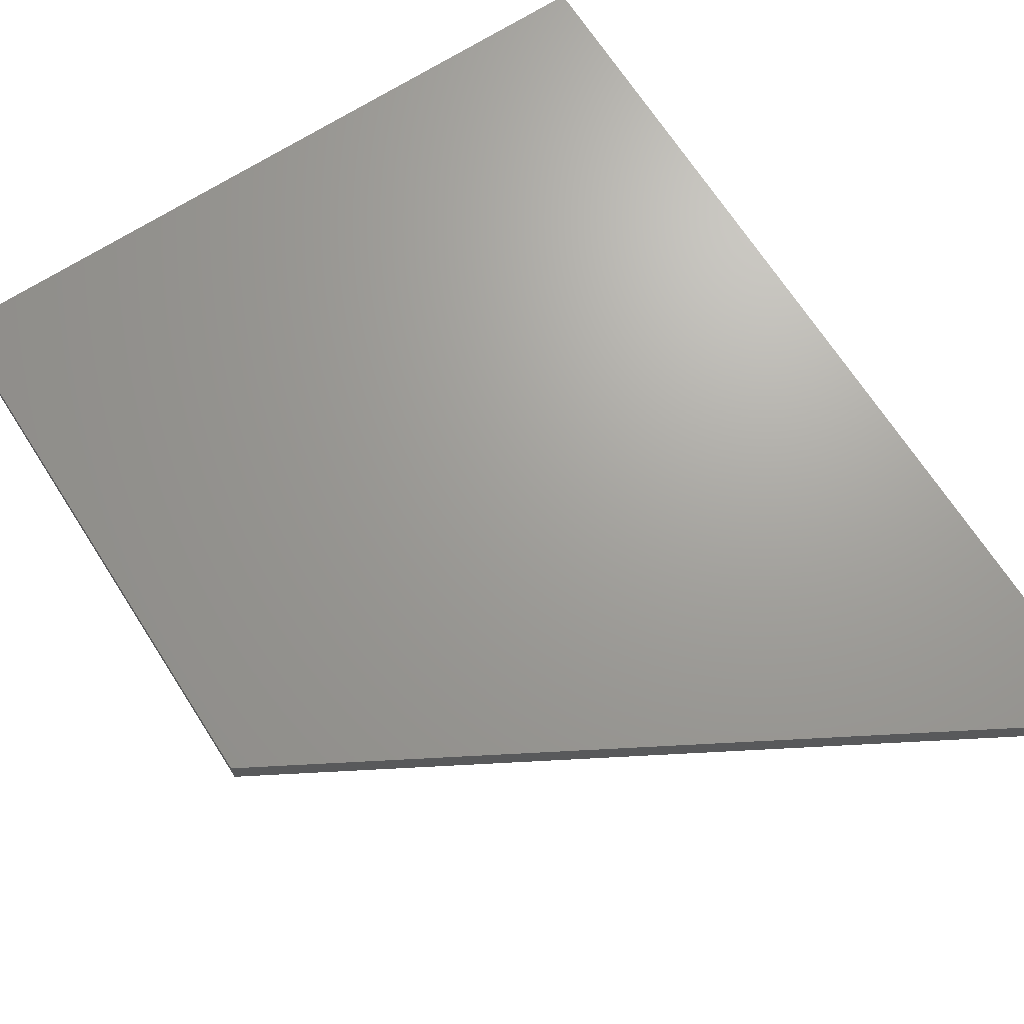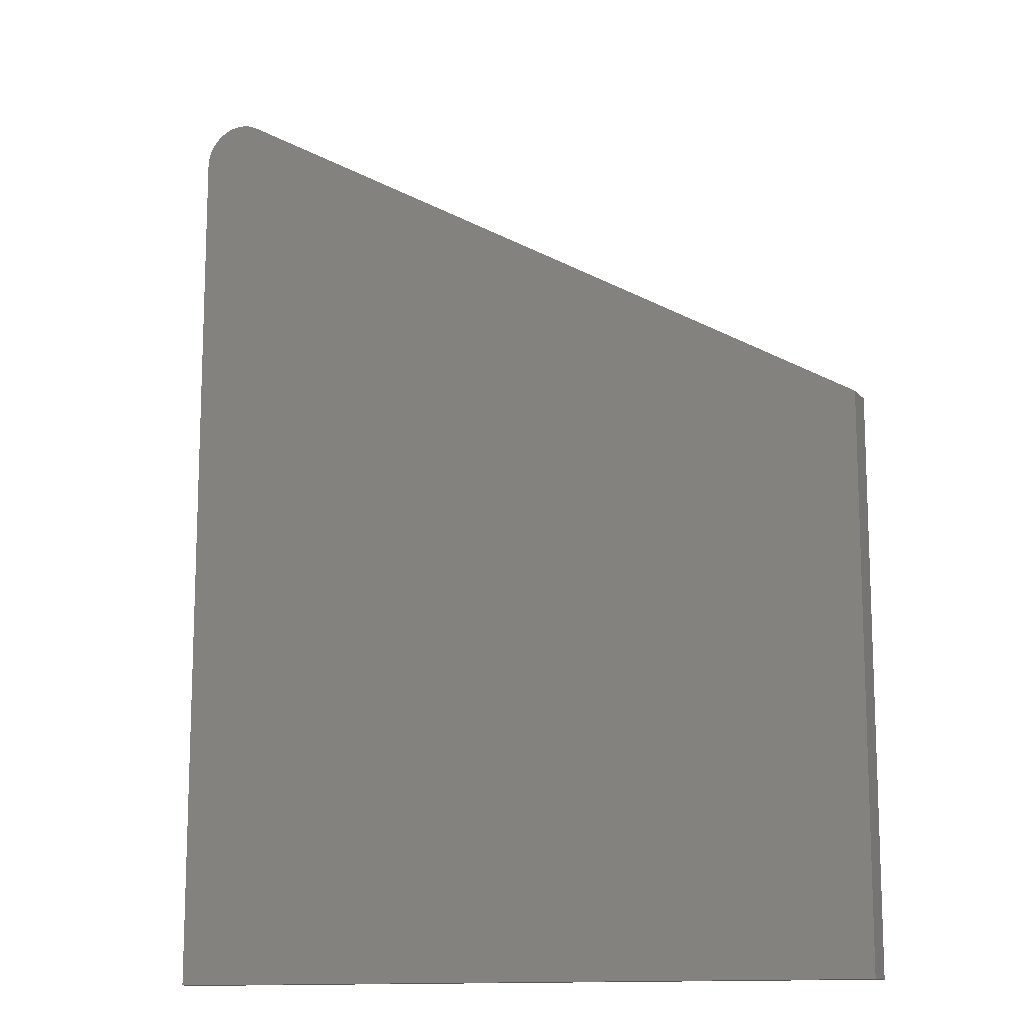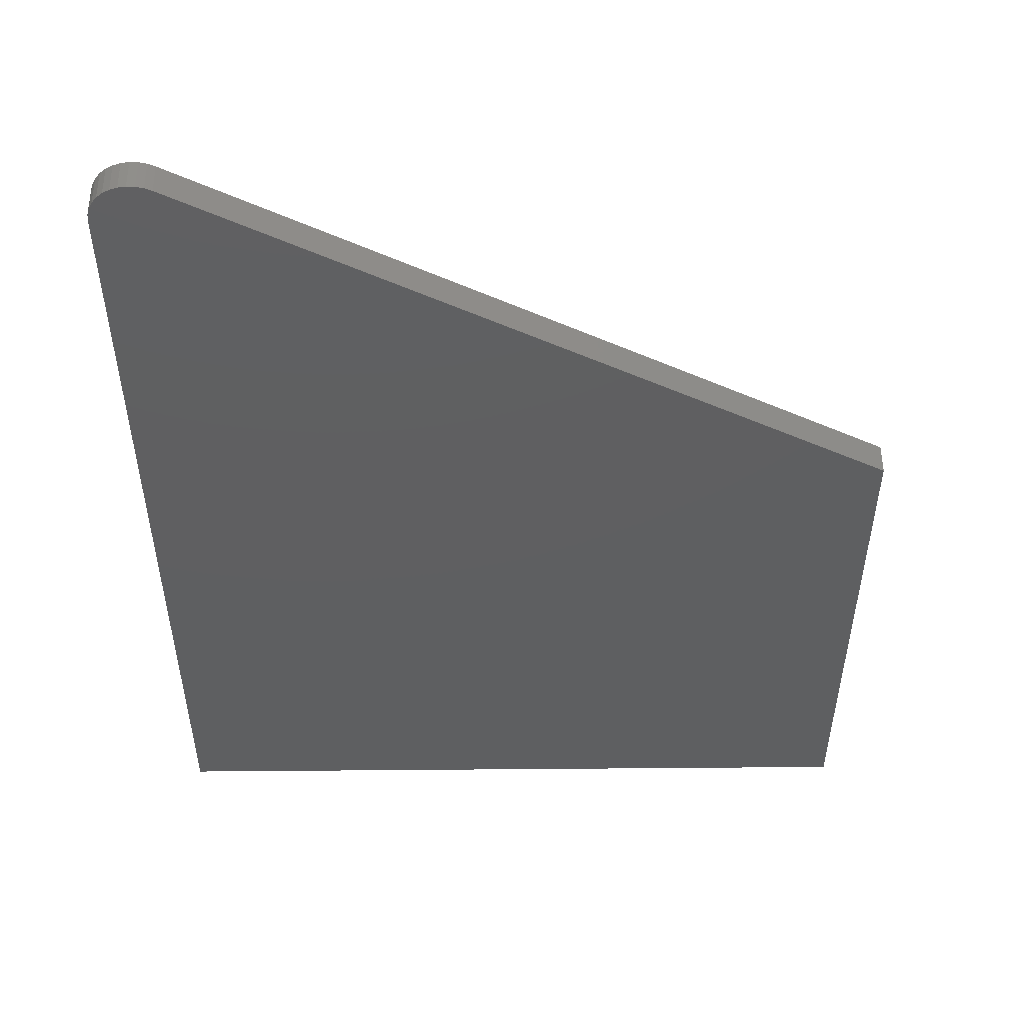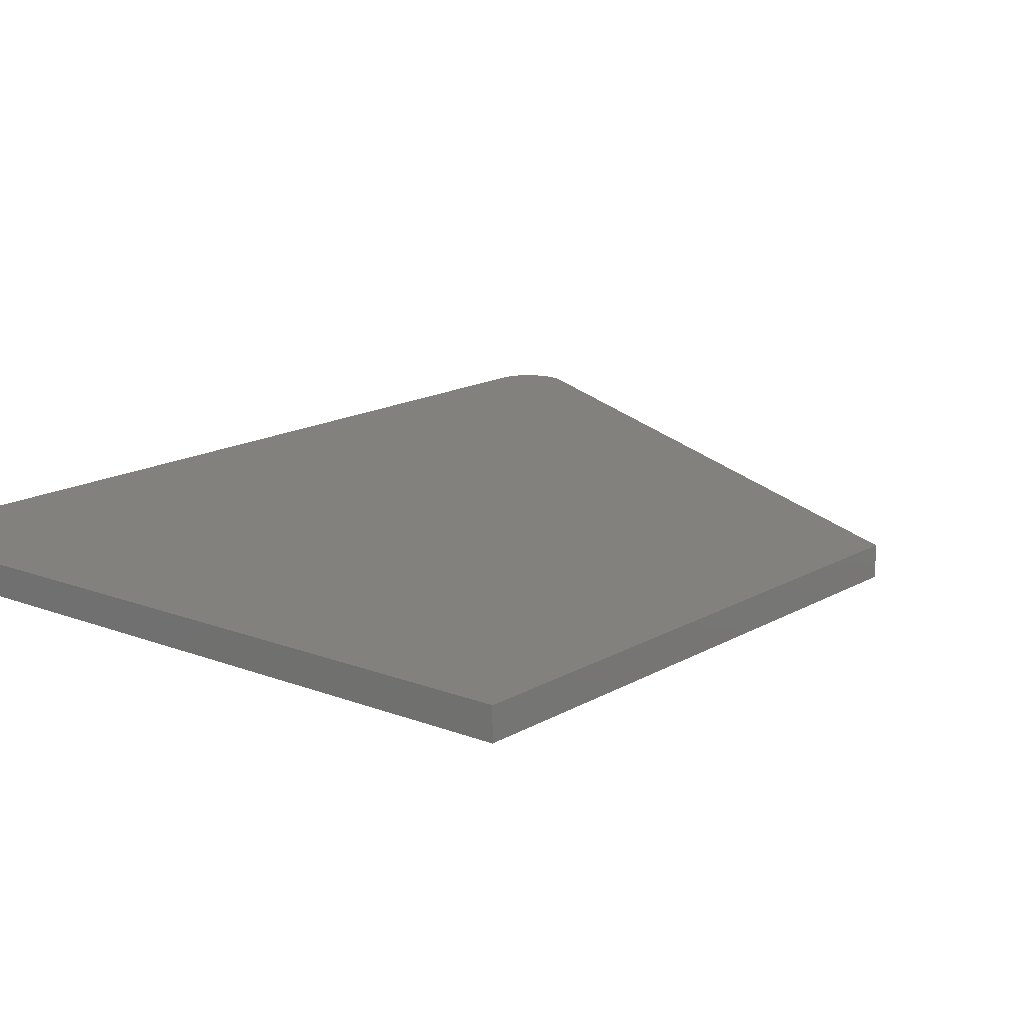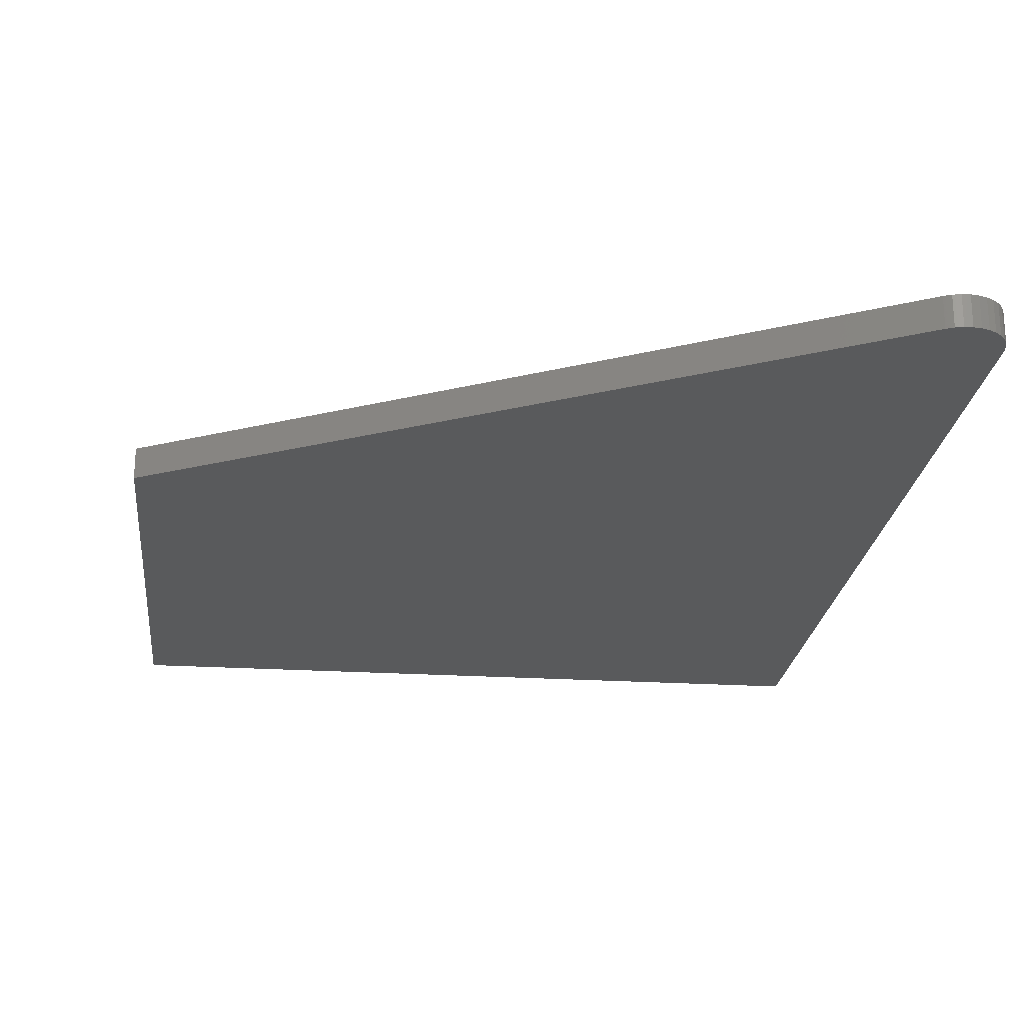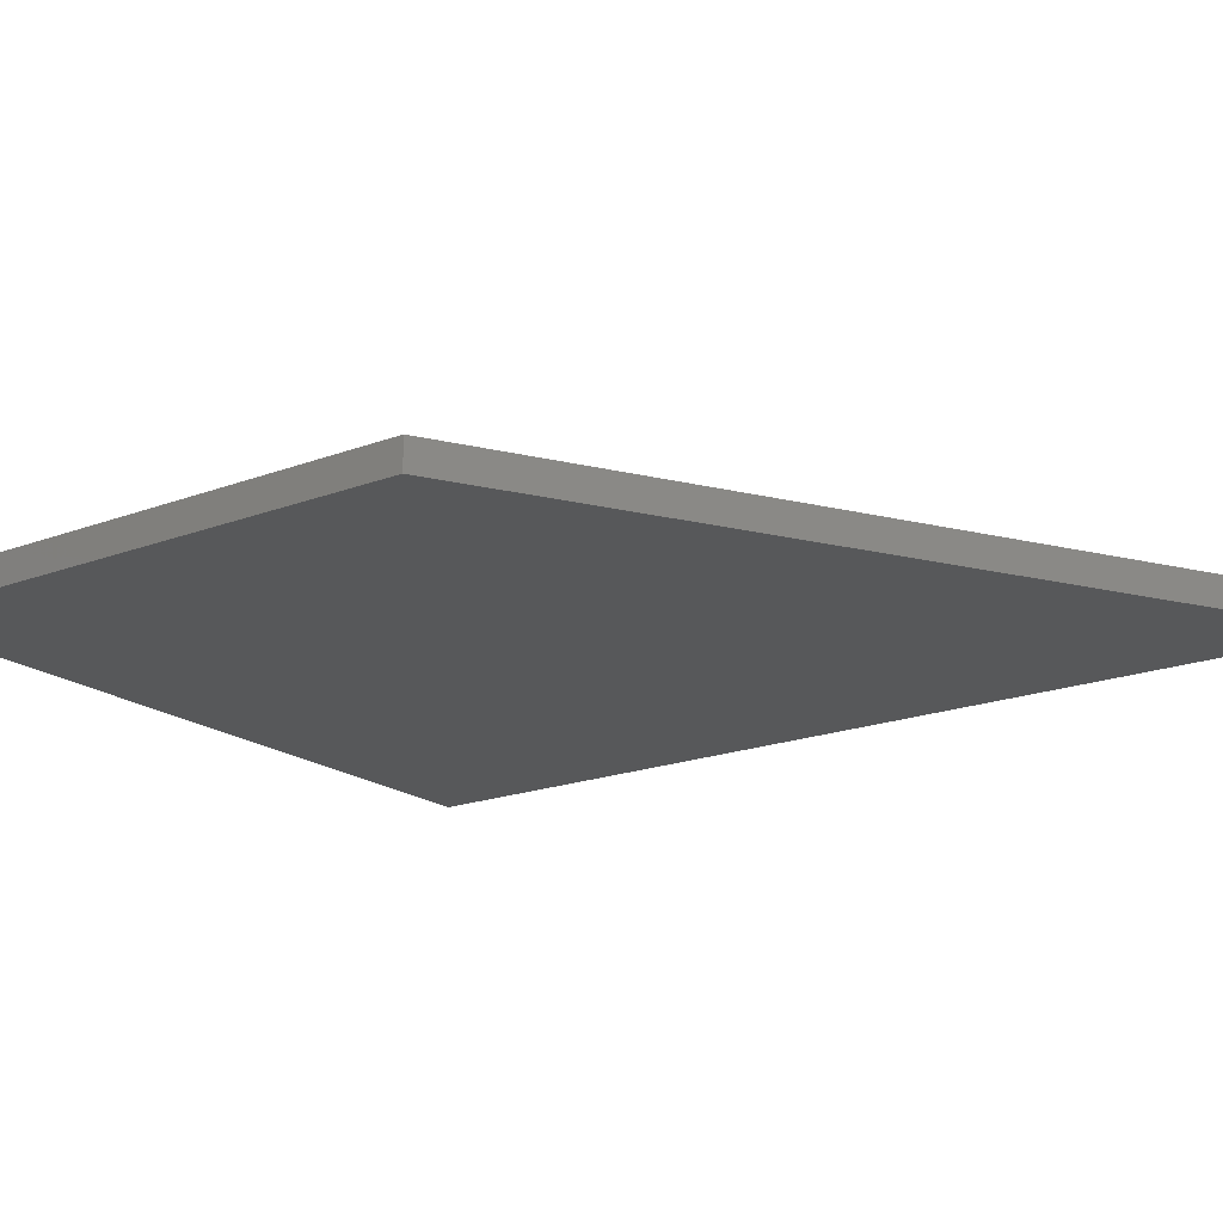
<metadata>
{"format":"stl","ext":"stl","renderer":"f3d","projection":"perspective","resolution":1024,"background":"white","views":[{"elev":68.4,"azim":-32.7,"up":"+Y"},{"elev":-12.9,"azim":-155.5,"up":"+Z"},{"elev":51.7,"azim":179.5,"up":"+Z"},{"elev":15.4,"azim":-140.6,"up":"+Y"},{"elev":-22.5,"azim":-6.2,"up":"+Y"},{"elev":-19.0,"azim":-54.3,"up":"+Y"}]}
</metadata>
<code>
# stl→obj: 30 verts, 56 faces
v 0.5388 -0.02344 0.7275
v 0.5329 -0.02344 0.7272
v 0.5271 -0.02344 0.7258
v 0.5447 -0.02344 0.7266
v 0.5502 -0.02344 0.7246
v 0.5217 -0.02344 0.7234
v 2.61e-17 -0.02344 0.4263
v 0.5684 -0.02344 0.6962
v 0.5679 -0.02344 0.7021
v 0.5662 -0.02344 0.7078
v 0.5635 -0.02344 0.7131
v 0.5598 -0.02344 0.7178
v 0.5554 -0.02344 0.7216
v 0 -0.02344 0
v 0.5684 -0.02344 -3.481e-17
v 0.5271 0 0.7258
v 0.5329 0 0.7272
v 0.5388 0 0.7275
v 0.5447 0 0.7266
v 0.5502 0 0.7246
v 0.5217 0 0.7234
v 0.5554 0 0.7216
v 0.5598 0 0.7178
v 0.5635 0 0.7131
v 0.5662 0 0.7078
v 0.5679 0 0.7021
v 0.5684 0 0.6962
v 2.61e-17 0 0.4263
v 0 0 0
v 0.5684 0 -3.481e-17
f 1 2 3
f 1 3 4
f 5 4 3
f 6 7 8
f 6 8 9
f 6 9 10
f 6 10 11
f 6 11 12
f 6 12 13
f 6 13 5
f 6 5 3
f 7 14 8
f 8 14 15
f 16 17 18
f 19 16 18
f 16 19 20
f 21 16 20
f 21 20 22
f 21 22 23
f 21 23 24
f 21 24 25
f 21 25 26
f 21 26 27
f 21 27 28
f 28 27 29
f 29 27 30
f 6 21 7
f 7 21 28
f 15 30 8
f 8 30 27
f 21 6 16
f 16 6 3
f 16 3 17
f 17 3 2
f 17 2 18
f 18 2 1
f 18 1 19
f 19 1 4
f 19 4 20
f 20 4 5
f 20 5 22
f 22 5 13
f 22 13 23
f 23 13 12
f 23 12 24
f 24 12 11
f 24 11 25
f 25 11 10
f 25 10 26
f 26 10 9
f 26 9 27
f 27 9 8
f 7 28 14
f 14 28 29
f 14 29 15
f 15 29 30

</code>
